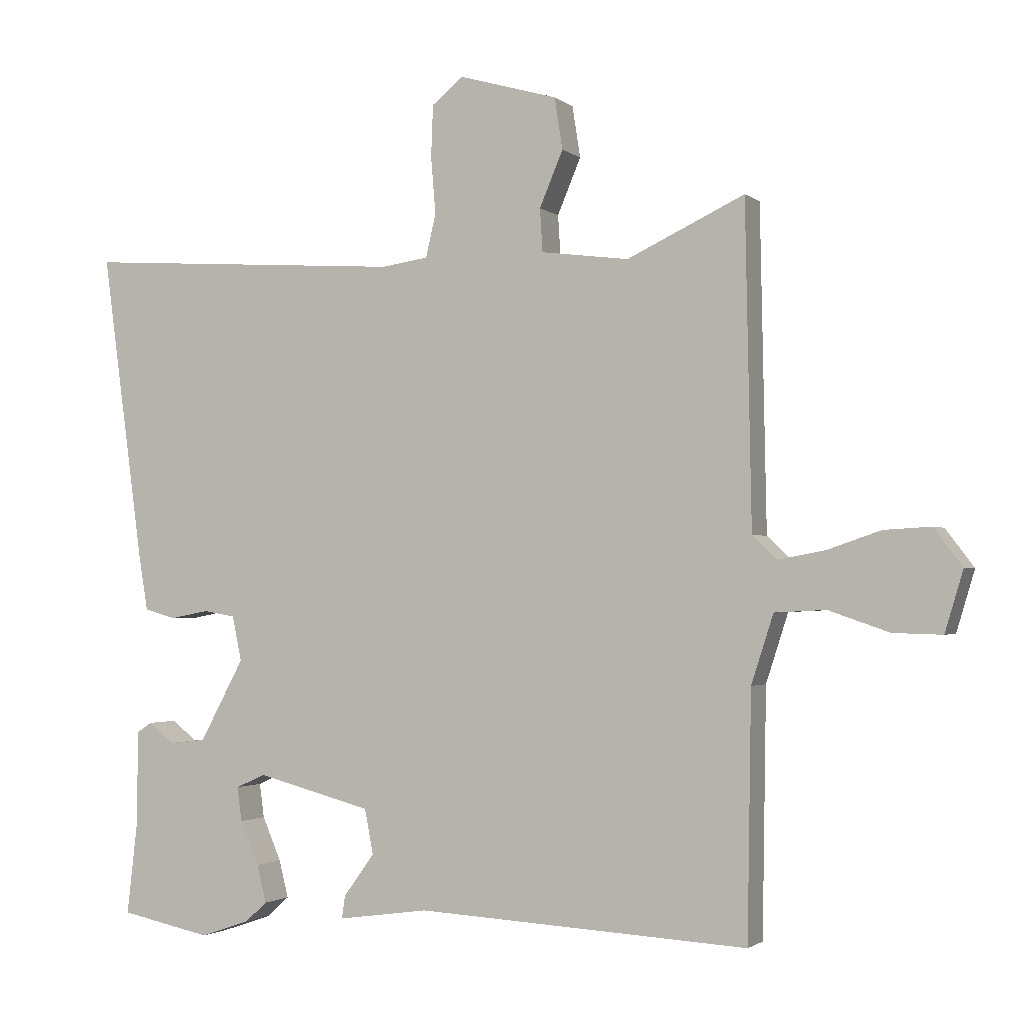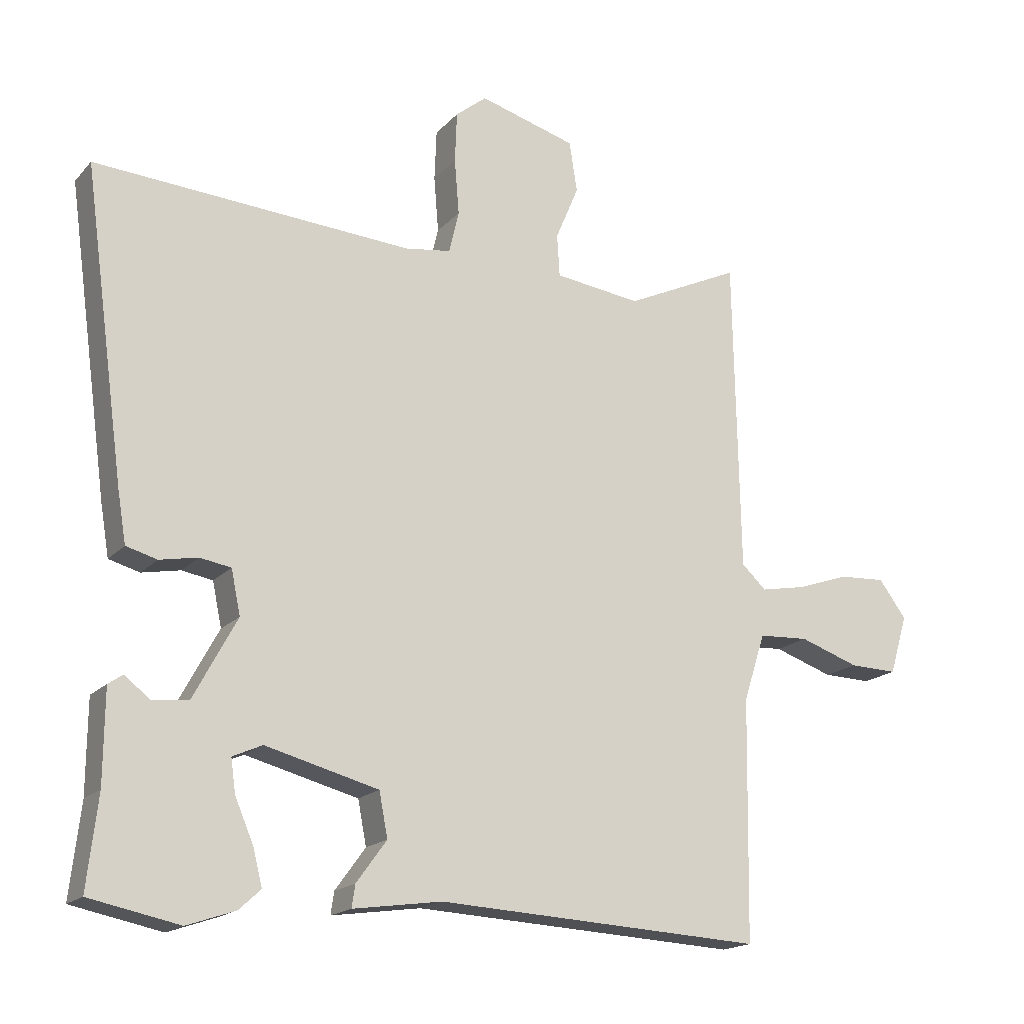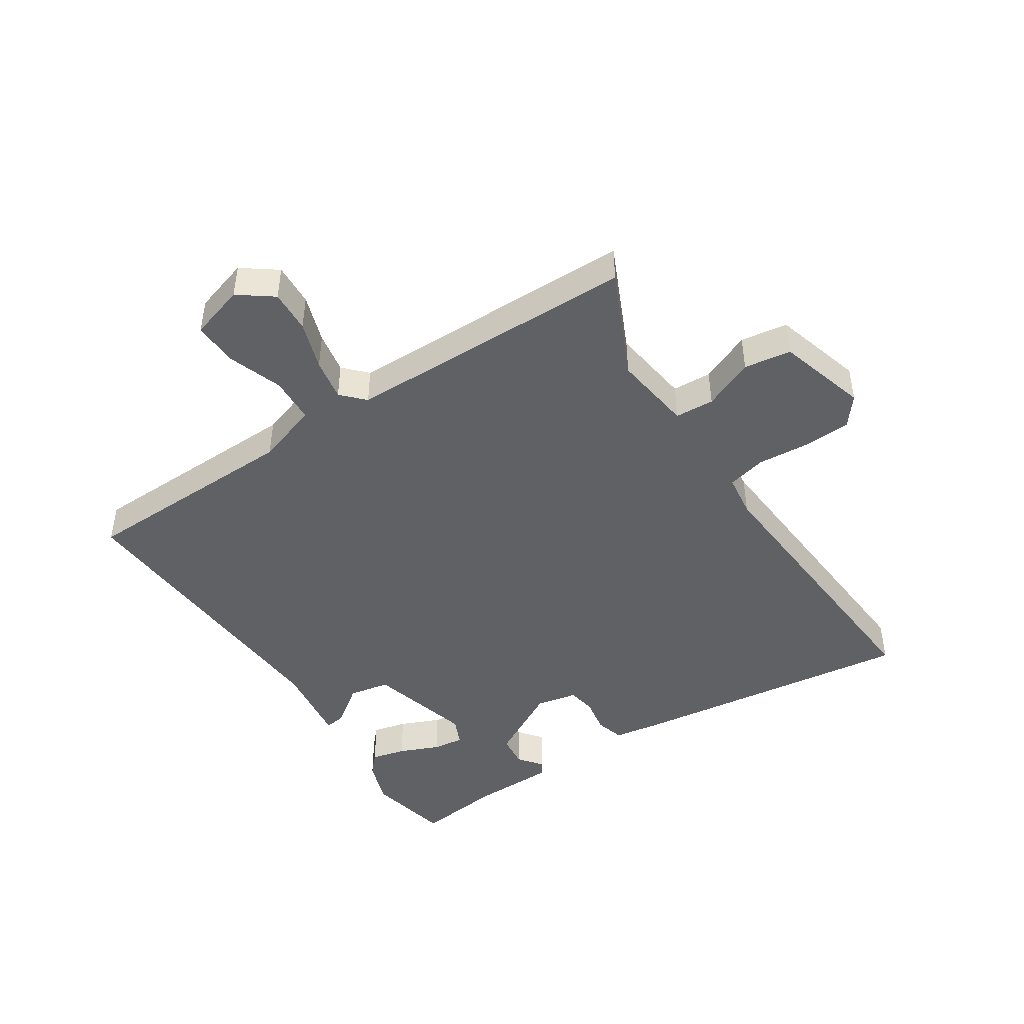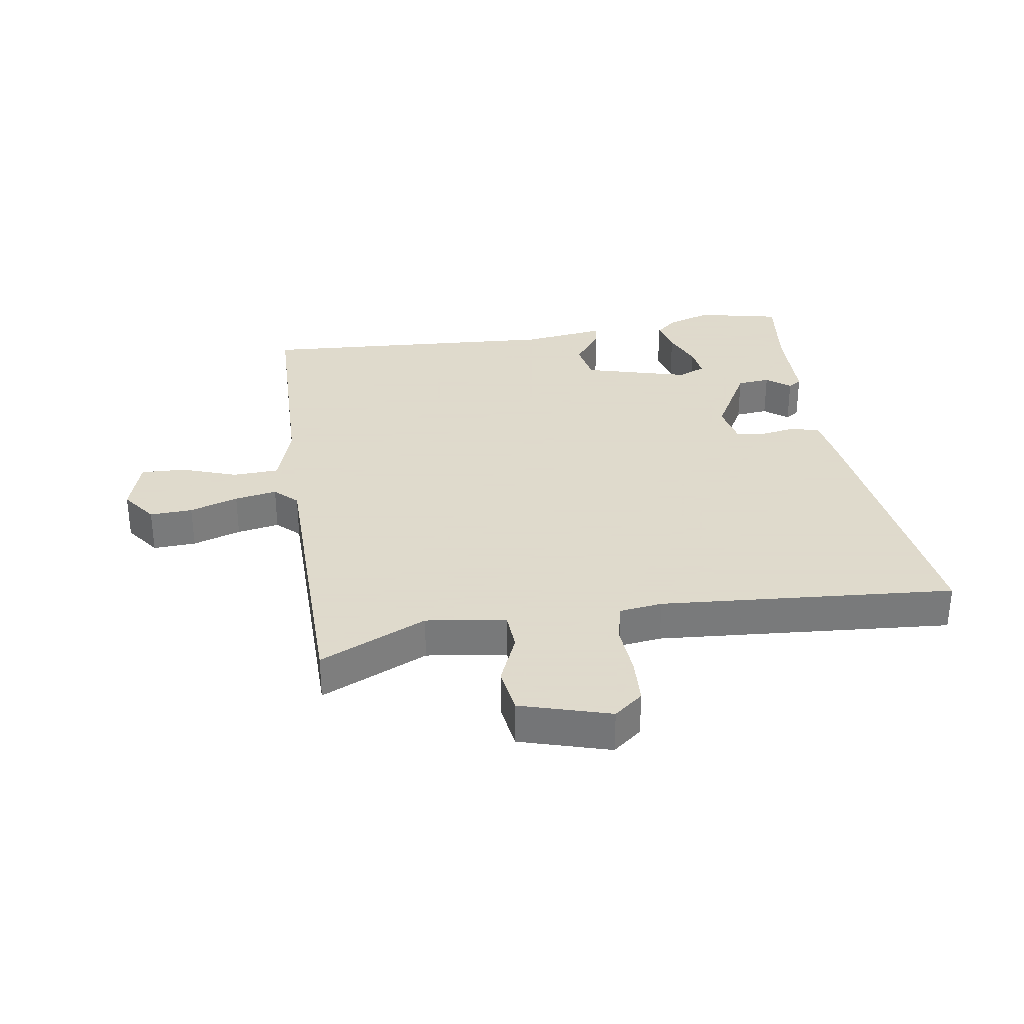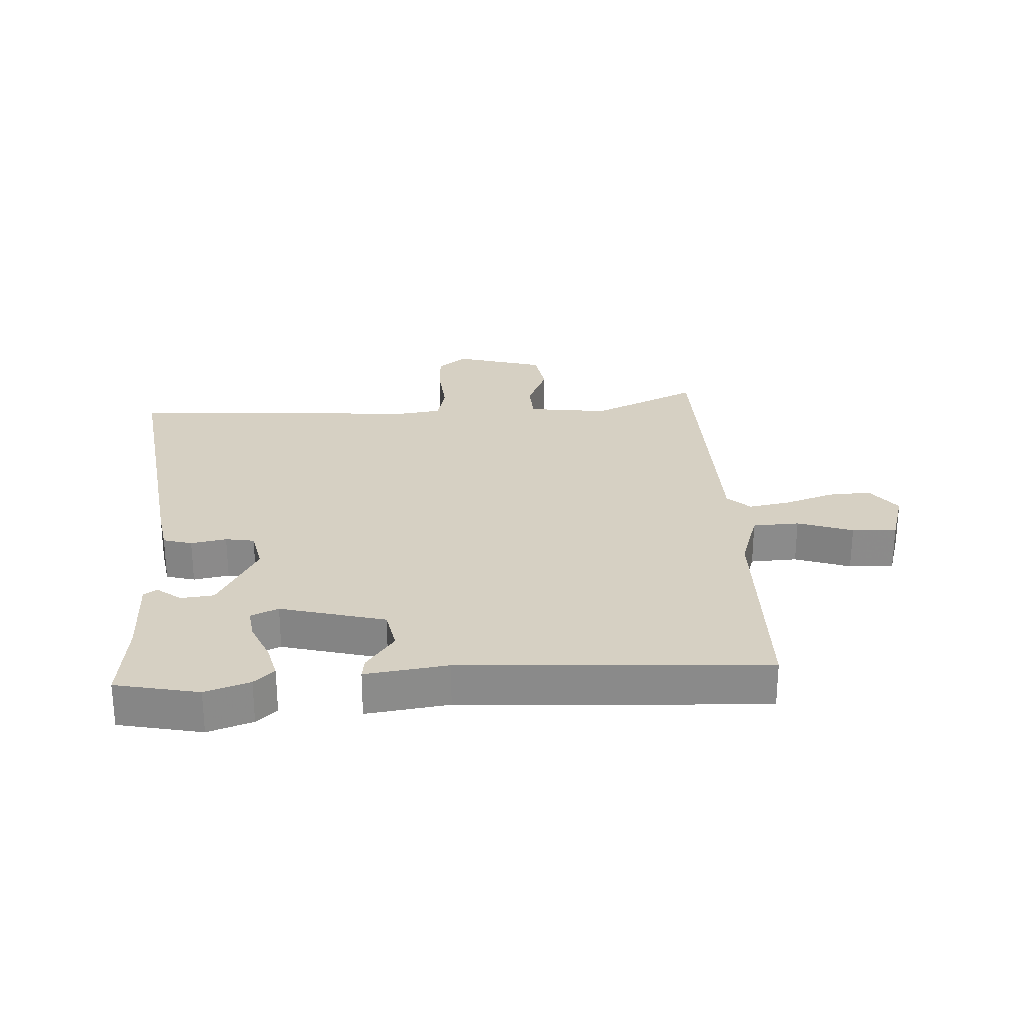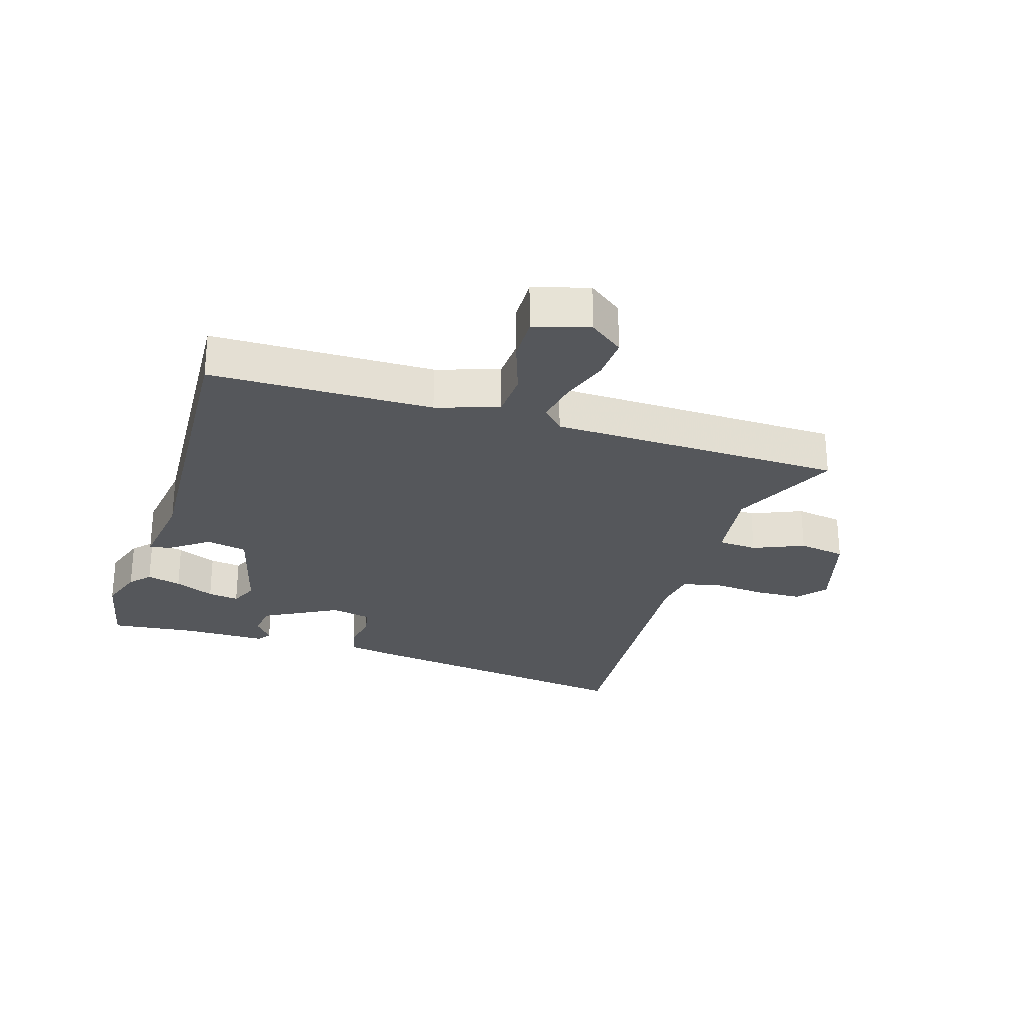
<metadata>
{"format":"obj","ext":"obj","renderer":"f3d","projection":"perspective","resolution":1024,"background":"white","views":[{"elev":-1.8,"azim":-156.9,"up":"+Z"},{"elev":-17.5,"azim":152.3,"up":"+Z"},{"elev":-45.8,"azim":-56.5,"up":"+Y"},{"elev":32.4,"azim":-8.3,"up":"+Y"},{"elev":26.5,"azim":176.8,"up":"+Y"},{"elev":-27.0,"azim":-107.3,"up":"+Y"}]}
</metadata>
<code>
v -0.478 0.07 0.556
v -0.303 0.07 0.474
v -0.172 0.07 0.491
v -0.168 0.07 0.555
v -0.203 0.07 0.638
v -0.191 0.07 0.715
v -0.044 0.07 0.757
v 0.003 0.07 0.719
v 0.006 0.07 0.642
v -0.001 0.07 0.557
v 0.014 0.07 0.493
v 0.084 0.07 0.483
v 0.566 0.07 0.515
v 0.503 0.07 0.05
v 0.49 0.07 -0.028
v 0.443 0.07 -0.041
v 0.385 0.07 -0.03
v 0.338 0.07 -0.038
v 0.324 0.07 -0.105
v 0.39 0.07 -0.227
v 0.444 0.07 -0.233
v 0.483 0.07 -0.203
v 0.505 0.07 -0.218
v 0.506 0.07 -0.357
v 0.522 0.07 -0.496
v 0.386 0.07 -0.524
v 0.313 0.07 -0.499
v 0.28 0.07 -0.469
v 0.294 0.07 -0.413
v 0.322 0.07 -0.348
v 0.329 0.07 -0.297
v 0.284 0.07 -0.277
v 0.113 0.07 -0.322
v 0.1 0.07 -0.389
v 0.146 0.07 -0.452
v 0.151 0.07 -0.486
v 0.016 0.07 -0.467
v -0.479 0.07 -0.494
v -0.485 0.07 -0.131
v -0.518 0.07 -0.029
v -0.594 0.07 -0.025
v -0.684 0.07 -0.056
v -0.757 0.07 -0.058
v -0.784 0.07 0.032
v -0.742 0.07 0.088
v -0.672 0.07 0.084
v -0.593 0.07 0.057
v -0.524 0.07 0.044
v -0.487 0.07 0.079
v -0.478 0 0.556
v -0.303 0 0.474
v -0.172 0 0.491
v -0.168 0 0.555
v -0.203 0 0.638
v -0.191 0 0.715
v -0.044 0 0.757
v 0.003 0 0.719
v 0.006 0 0.642
v -0.001 0 0.557
v 0.014 0 0.493
v 0.084 0 0.483
v 0.566 0 0.515
v 0.503 0 0.05
v 0.49 0 -0.028
v 0.443 0 -0.041
v 0.385 0 -0.03
v 0.338 0 -0.038
v 0.324 0 -0.105
v 0.39 0 -0.227
v 0.444 0 -0.233
v 0.483 0 -0.203
v 0.505 0 -0.218
v 0.506 0 -0.357
v 0.522 0 -0.496
v 0.386 0 -0.524
v 0.313 0 -0.499
v 0.28 0 -0.469
v 0.294 0 -0.413
v 0.322 0 -0.348
v 0.329 0 -0.297
v 0.284 0 -0.277
v 0.113 0 -0.322
v 0.1 0 -0.389
v 0.146 0 -0.452
v 0.151 0 -0.486
v 0.016 0 -0.467
v -0.479 0 -0.494
v -0.485 0 -0.131
v -0.518 0 -0.029
v -0.594 0 -0.025
v -0.684 0 -0.056
v -0.757 0 -0.058
v -0.784 0 0.032
v -0.742 0 0.088
v -0.672 0 0.084
v -0.593 0 0.057
v -0.524 0 0.044
v -0.487 0 0.079
f 44 45 46 47
f 44 47 48
f 41 42 43 44
f 40 41 44 48
f 39 40 48 49
f 37 38 39 49
f 34 35 36 37
f 33 34 37 49
f 27 28 29 30
f 27 30 31
f 24 25 26 27
f 24 27 31
f 21 22 23 24
f 20 21 24 31
f 19 20 31 32
f 14 15 16 17
f 12 13 14 17
f 11 12 17 18
f 7 8 9 10
f 5 6 7 10
f 4 5 10 11
f 3 4 11 18
f 33 49 1 2
f 18 19 32 33
f 2 3 18 33
f 96 95 94 93
f 97 96 93
f 93 92 91 90
f 97 93 90 89
f 98 97 89 88
f 98 88 87 86
f 86 85 84 83
f 98 86 83 82
f 79 78 77 76
f 80 79 76
f 76 75 74 73
f 80 76 73
f 73 72 71 70
f 80 73 70 69
f 81 80 69 68
f 66 65 64 63
f 66 63 62 61
f 67 66 61 60
f 59 58 57 56
f 59 56 55 54
f 60 59 54 53
f 67 60 53 52
f 51 50 98 82
f 82 81 68 67
f 82 67 52 51
f 1 50 51 2
f 2 51 52 3
f 3 52 53 4
f 4 53 54 5
f 5 54 55 6
f 6 55 56 7
f 7 56 57 8
f 8 57 58 9
f 9 58 59 10
f 10 59 60 11
f 11 60 61 12
f 12 61 62 13
f 13 62 63 14
f 14 63 64 15
f 15 64 65 16
f 16 65 66 17
f 17 66 67 18
f 18 67 68 19
f 19 68 69 20
f 20 69 70 21
f 21 70 71 22
f 22 71 72 23
f 23 72 73 24
f 24 73 74 25
f 25 74 75 26
f 26 75 76 27
f 27 76 77 28
f 28 77 78 29
f 29 78 79 30
f 30 79 80 31
f 31 80 81 32
f 32 81 82 33
f 33 82 83 34
f 34 83 84 35
f 35 84 85 36
f 36 85 86 37
f 37 86 87 38
f 38 87 88 39
f 39 88 89 40
f 40 89 90 41
f 41 90 91 42
f 42 91 92 43
f 43 92 93 44
f 44 93 94 45
f 45 94 95 46
f 46 95 96 47
f 47 96 97 48
f 48 97 98 49
f 49 98 50 1

</code>
